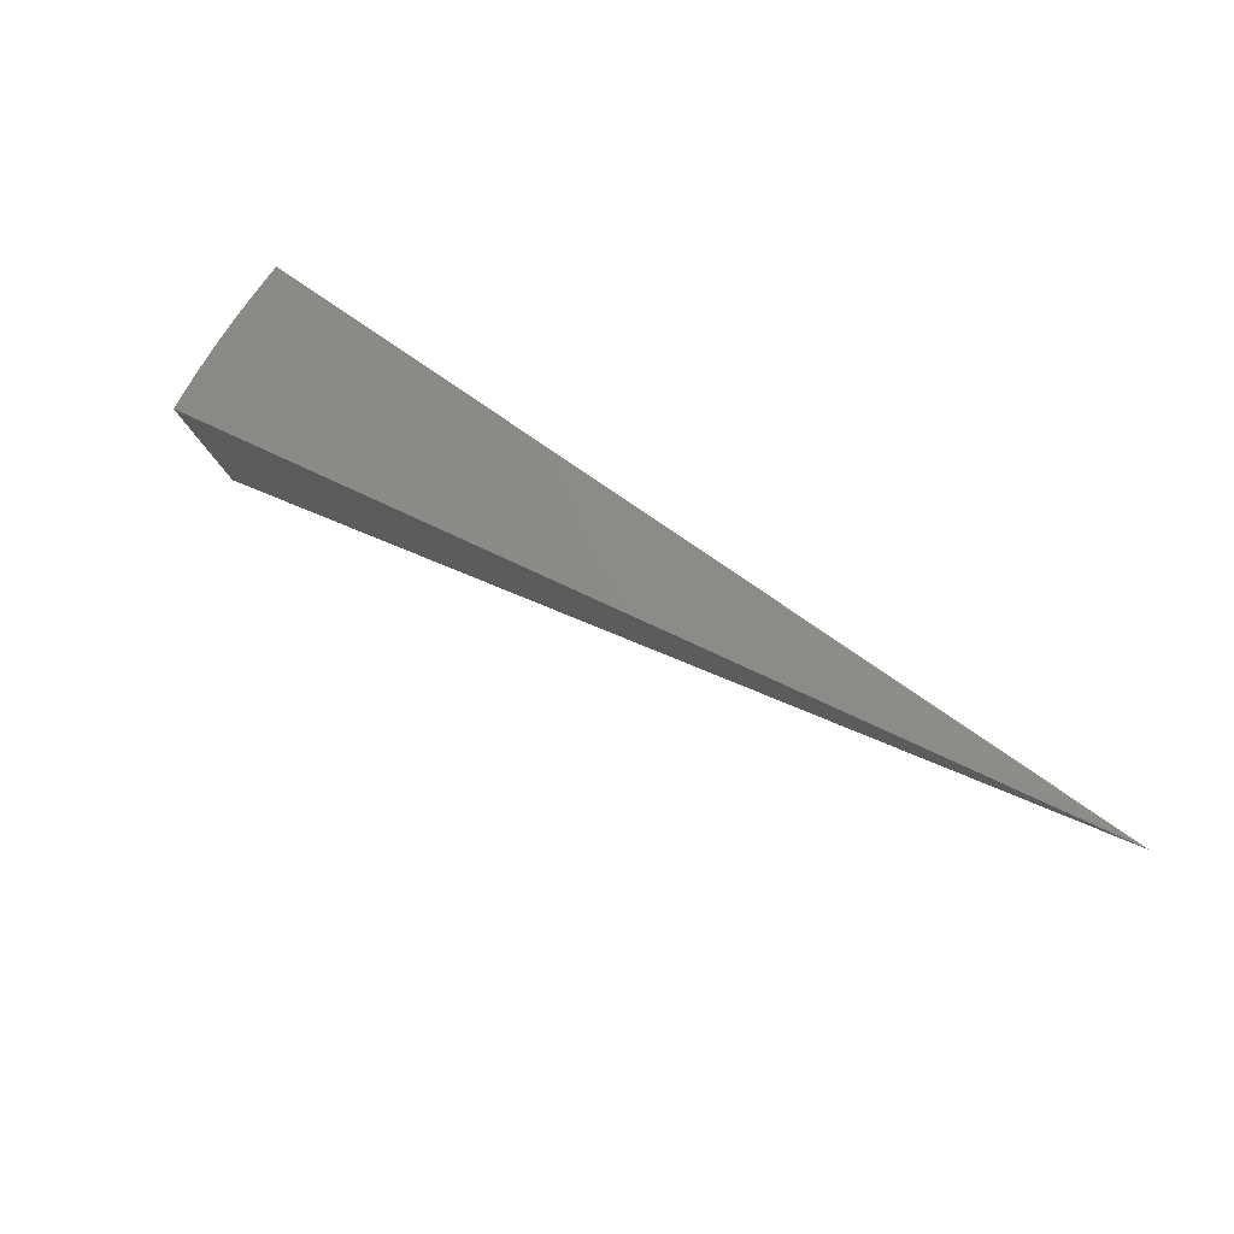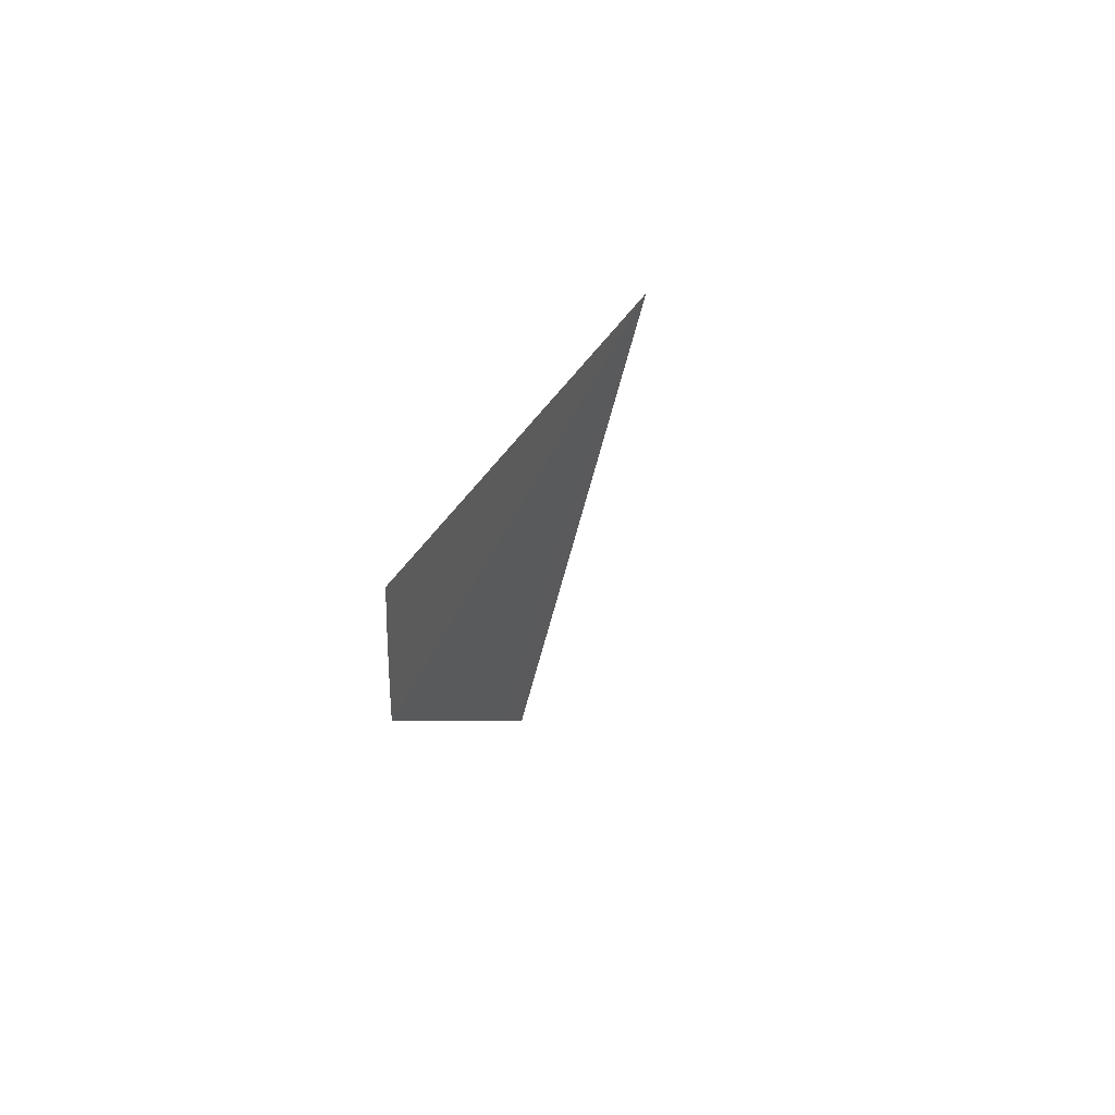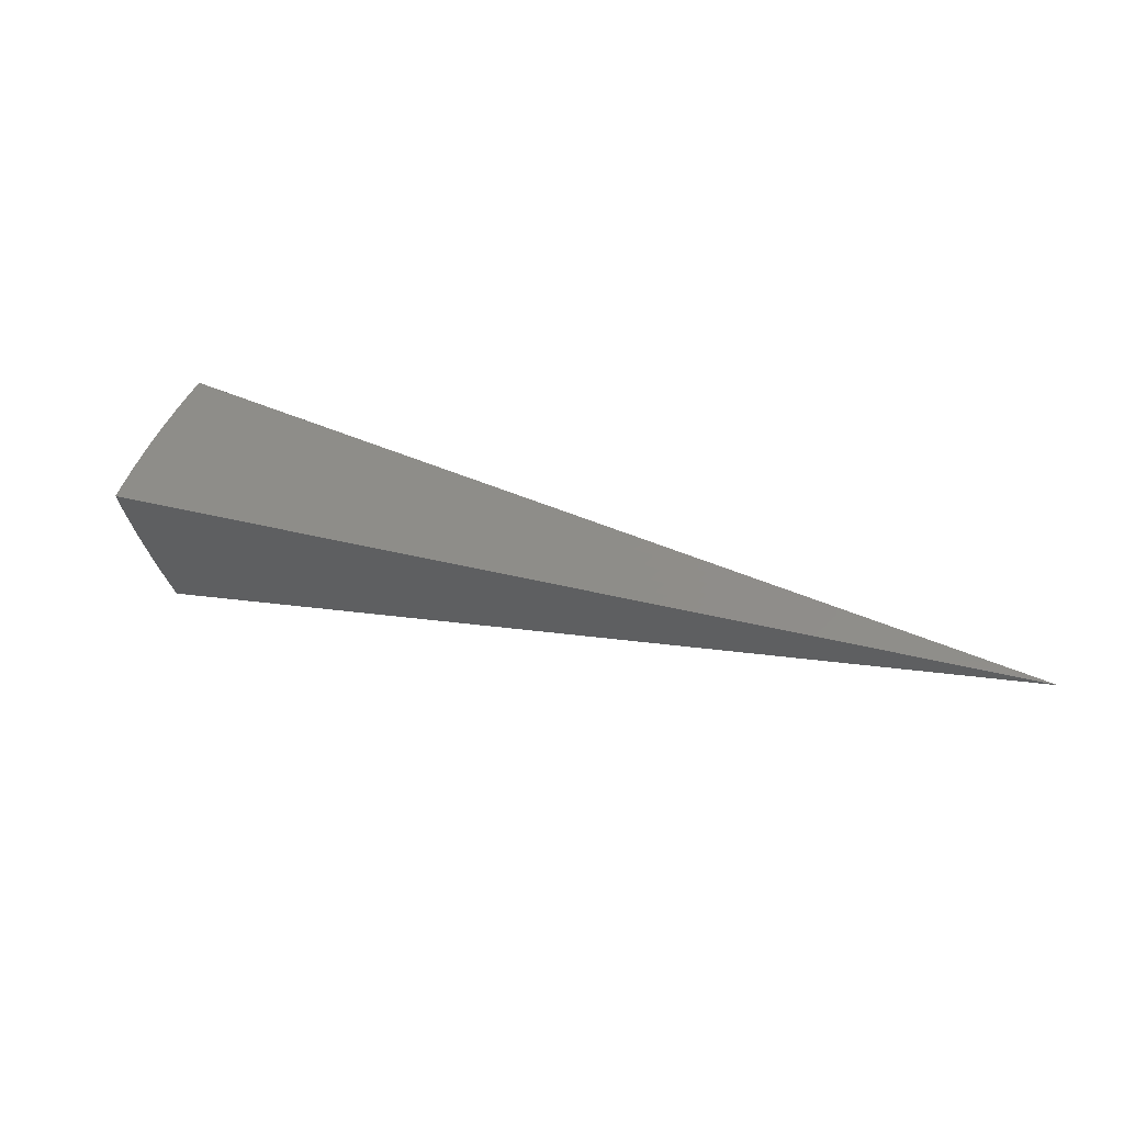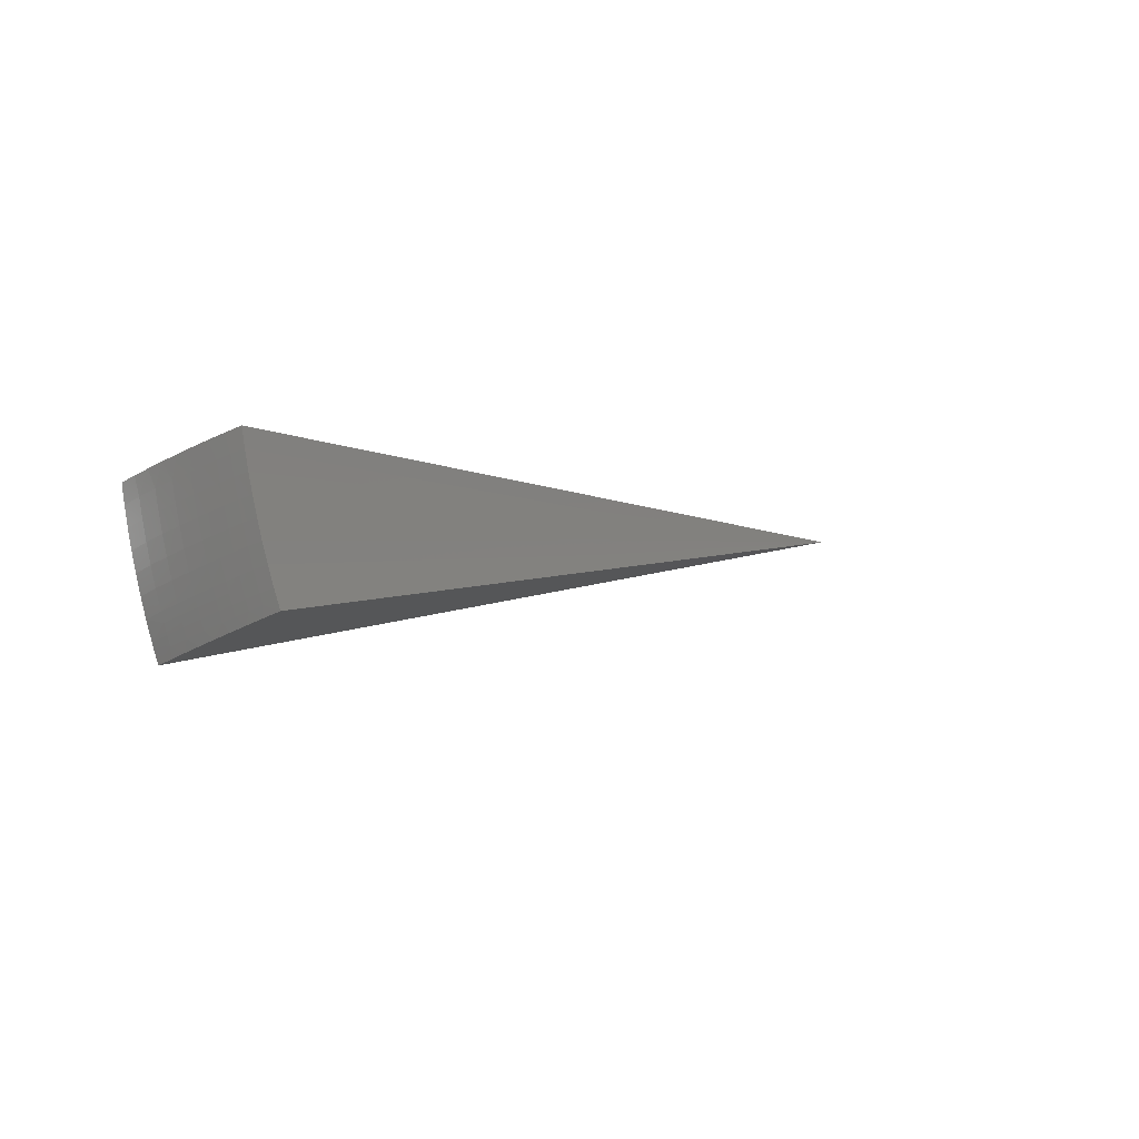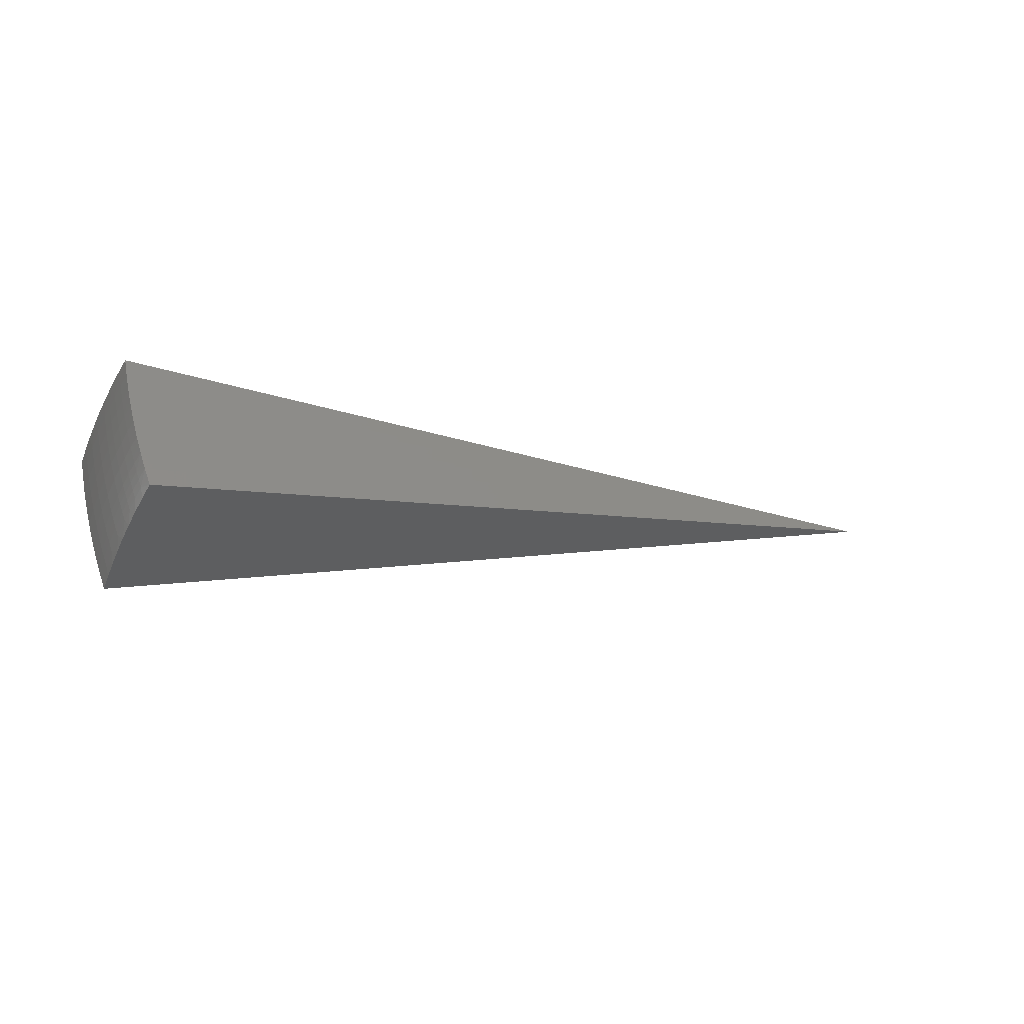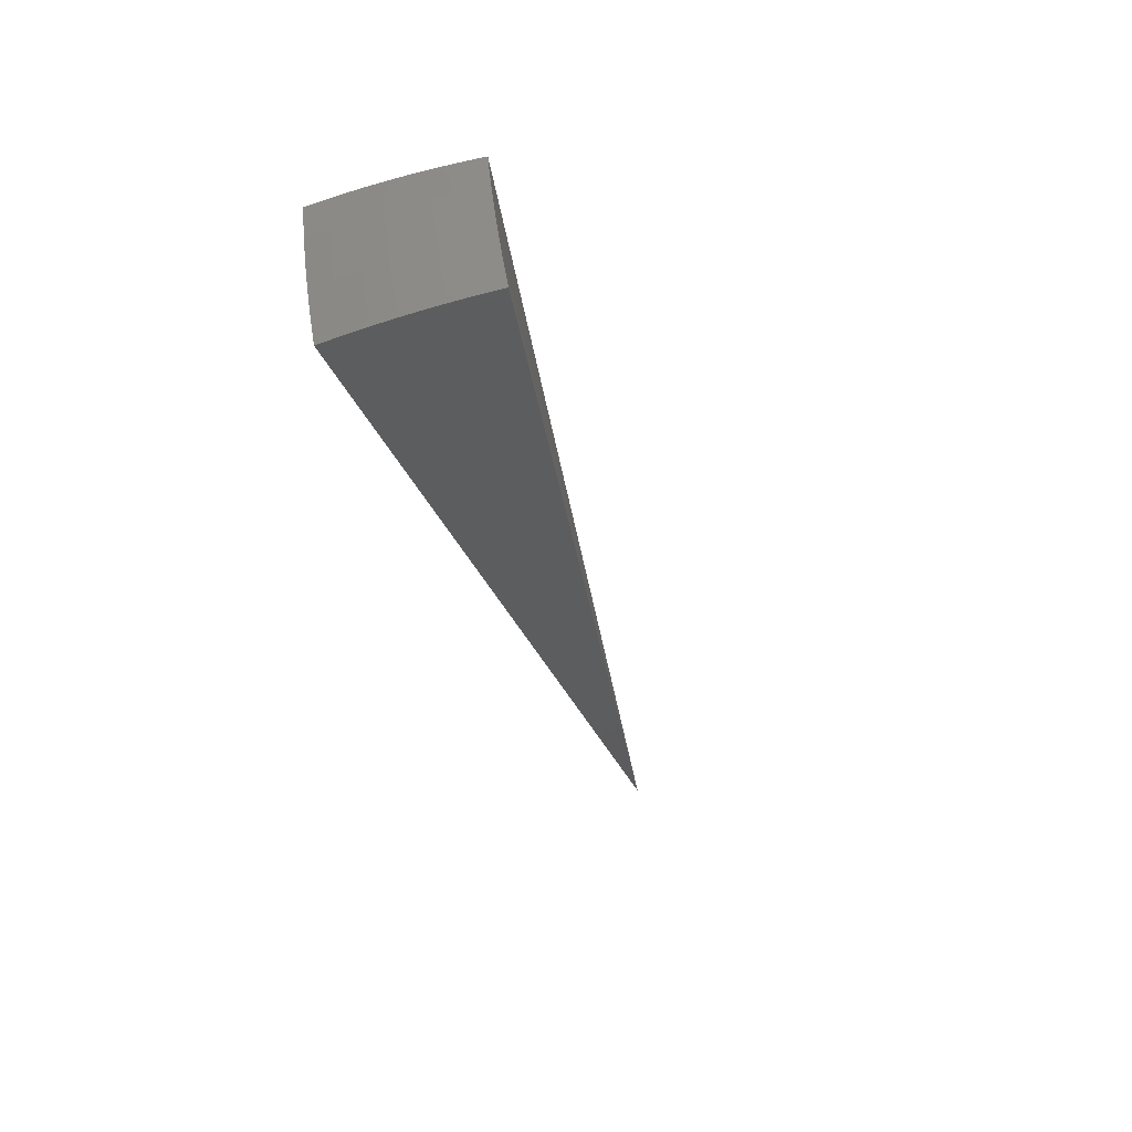
<metadata>
{"format":"stl","ext":"stl","renderer":"f3d","projection":"perspective","resolution":1024,"background":"white","views":[{"elev":79.6,"azim":-133.4,"up":"+Y"},{"elev":-4.7,"azim":-117.1,"up":"+Z"},{"elev":56.2,"azim":-170.1,"up":"+Z"},{"elev":-18.0,"azim":147.2,"up":"+Y"},{"elev":-37.6,"azim":169.0,"up":"+Y"},{"elev":-50.5,"azim":119.6,"up":"+Y"}]}
</metadata>
<code>
# stl→obj: 104 verts, 204 faces
v 10.28 -1.812 -3.799
v 0 0 0
v 10.35 -1.826 -3.569
v 10.42 -1.838 -3.337
v 10.49 -1.849 -3.104
v 10.55 -1.86 -2.87
v 10.61 -1.87 -2.635
v 10.66 -1.879 -2.399
v 10.7 -1.887 -2.162
v 10.74 -1.894 -1.924
v 9.861 -3.589 -3.562
v 9.79 -3.563 -3.792
v 9.888 -3.475 -3.609
v 9.869 -3.35 -3.793
v 9.928 -3.365 -3.609
v 9.966 -3.255 -3.609
v 10.02 -3.273 -3.419
v 10.06 -3.163 -3.419
v 10.11 -3.18 -3.228
v 10.18 -2.957 -3.228
v 10.23 -2.971 -3.038
v 10.3 -2.747 -3.038
v 10.37 -2.766 -2.758
v 10.43 -2.54 -2.758
v 10.49 -2.555 -2.478
v 10.55 -2.328 -2.478
v 10.6 -2.341 -2.198
v 10.65 -2.113 -2.198
v 10.7 -2.128 -1.923
v 9.942 -3.134 -3.794
v 10 -3.145 -3.609
v 10.13 -2.941 -3.419
v 10.25 -2.734 -3.228
v 10.36 -2.523 -3.038
v 10.48 -2.315 -2.758
v 10.6 -2.102 -2.478
v 10.01 -2.917 -3.795
v 10.07 -2.925 -3.609
v 10.19 -2.719 -3.419
v 10.31 -2.511 -3.228
v 10.41 -2.299 -3.038
v 10.53 -2.09 -2.758
v 10.07 -2.699 -3.796
v 10.14 -2.704 -3.609
v 10.25 -2.498 -3.419
v 10.36 -2.288 -3.228
v 10.46 -2.076 -3.038
v 10.13 -2.479 -3.797
v 10.2 -2.484 -3.609
v 10.31 -2.276 -3.419
v 10.41 -2.066 -3.228
v 10.19 -2.258 -3.798
v 10.25 -2.263 -3.609
v 10.36 -2.055 -3.419
v 10.24 -2.036 -3.798
v 10.3 -2.043 -3.609
v 10.65 -2.36 -1.923
v 10.55 -2.569 -2.198
v 10.43 -2.782 -2.478
v 10.3 -2.991 -2.758
v 10.16 -3.195 -3.038
v 10.08 -3.291 -3.228
v 9.984 -3.384 -3.419
v 10.59 -2.591 -1.922
v 10.48 -2.797 -2.198
v 10.36 -3.009 -2.478
v 10.23 -3.217 -2.758
v 10.13 -3.307 -3.038
v 10.04 -3.402 -3.228
v 9.944 -3.494 -3.419
v 10.53 -2.821 -1.922
v 10.42 -3.025 -2.198
v 10.29 -3.236 -2.478
v 10.19 -3.329 -2.758
v 10.09 -3.419 -3.038
v 9.997 -3.513 -3.228
v 9.928 -3.613 -3.331
v 10.46 -3.049 -1.921
v 10.35 -3.253 -2.198
v 10.25 -3.349 -2.478
v 10.15 -3.442 -2.758
v 10.05 -3.53 -3.038
v 9.99 -3.636 -3.099
v 10.39 -3.276 -1.921
v 10.31 -3.366 -2.198
v 10.21 -3.462 -2.478
v 10.11 -3.554 -2.758
v 10.05 -3.657 -2.865
v 10.31 -3.501 -1.92
v 10.27 -3.48 -2.198
v 10.17 -3.575 -2.478
v 10.1 -3.676 -2.63
v 10.23 -3.594 -2.198
v 10.23 -3.724 -1.92
v 10.19 -3.71 -2.158
v 10.15 -3.694 -2.394
v 5.188 -1.686 -0.9618
v 5.243 -1.503 -0.9618
v 5.293 -1.32 -0.9618
v 5.335 -1.134 -0.9618
v 5.105 -1.085 -1.899
v 5.064 -1.263 -1.899
v 5.017 -1.438 -1.899
v 4.963 -1.613 -1.899
f 1 2 3
f 3 2 4
f 4 2 5
f 5 2 6
f 6 2 7
f 7 2 8
f 8 2 9
f 9 2 10
f 11 12 13
f 13 12 14
f 13 14 15
f 15 14 16
f 15 16 17
f 17 16 18
f 17 18 19
f 19 18 20
f 19 20 21
f 21 20 22
f 21 22 23
f 23 22 24
f 23 24 25
f 25 24 26
f 25 26 27
f 27 26 28
f 27 28 29
f 29 28 9
f 29 9 10
f 14 30 16
f 16 30 31
f 16 31 18
f 18 31 32
f 18 32 20
f 20 32 33
f 20 33 22
f 22 33 34
f 22 34 24
f 24 34 35
f 24 35 26
f 26 35 36
f 26 36 28
f 28 36 8
f 28 8 9
f 30 37 31
f 31 37 38
f 31 38 32
f 32 38 39
f 32 39 33
f 33 39 40
f 33 40 34
f 34 40 41
f 34 41 35
f 35 41 42
f 35 42 36
f 36 42 7
f 36 7 8
f 37 43 38
f 38 43 44
f 38 44 39
f 39 44 45
f 39 45 40
f 40 45 46
f 40 46 41
f 41 46 47
f 41 47 42
f 42 47 6
f 42 6 7
f 43 48 44
f 44 48 49
f 44 49 45
f 45 49 50
f 45 50 46
f 46 50 51
f 46 51 47
f 47 51 5
f 47 5 6
f 48 52 49
f 49 52 53
f 49 53 50
f 50 53 54
f 50 54 51
f 51 54 4
f 51 4 5
f 52 55 53
f 53 55 56
f 53 56 54
f 54 56 3
f 54 3 4
f 55 1 56
f 56 1 3
f 29 57 27
f 27 57 58
f 27 58 25
f 25 58 59
f 25 59 23
f 23 59 60
f 23 60 21
f 21 60 61
f 21 61 19
f 19 61 62
f 19 62 17
f 17 62 63
f 17 63 15
f 15 63 13
f 57 64 58
f 58 64 65
f 58 65 59
f 59 65 66
f 59 66 60
f 60 66 67
f 60 67 61
f 61 67 68
f 61 68 62
f 62 68 69
f 62 69 63
f 63 69 70
f 63 70 13
f 13 70 11
f 64 71 65
f 65 71 72
f 65 72 66
f 66 72 73
f 66 73 67
f 67 73 74
f 67 74 68
f 68 74 75
f 68 75 69
f 69 75 76
f 69 76 70
f 70 76 77
f 70 77 11
f 71 78 72
f 72 78 79
f 72 79 73
f 73 79 80
f 73 80 74
f 74 80 81
f 74 81 75
f 75 81 82
f 75 82 76
f 76 82 83
f 76 83 77
f 78 84 79
f 79 84 85
f 79 85 80
f 80 85 86
f 80 86 81
f 81 86 87
f 81 87 82
f 82 87 88
f 82 88 83
f 84 89 85
f 85 89 90
f 85 90 86
f 86 90 91
f 86 91 87
f 87 91 92
f 87 92 88
f 90 89 93
f 93 89 94
f 93 94 95
f 95 96 93
f 93 96 91
f 93 91 90
f 96 92 91
f 12 11 2
f 2 11 77
f 2 77 83
f 83 88 2
f 2 88 92
f 2 92 96
f 96 95 2
f 2 95 94
f 2 94 97
f 97 94 89
f 97 89 84
f 97 84 98
f 98 84 78
f 98 78 71
f 98 71 99
f 99 71 64
f 99 64 57
f 99 57 100
f 100 57 29
f 100 29 10
f 10 2 100
f 100 2 99
f 99 2 98
f 98 2 97
f 2 1 101
f 101 1 55
f 101 55 52
f 101 52 102
f 102 52 48
f 102 48 43
f 102 43 103
f 103 43 37
f 103 37 30
f 103 30 104
f 104 30 14
f 104 14 12
f 12 2 104
f 104 2 103
f 103 2 102
f 102 2 101

</code>
